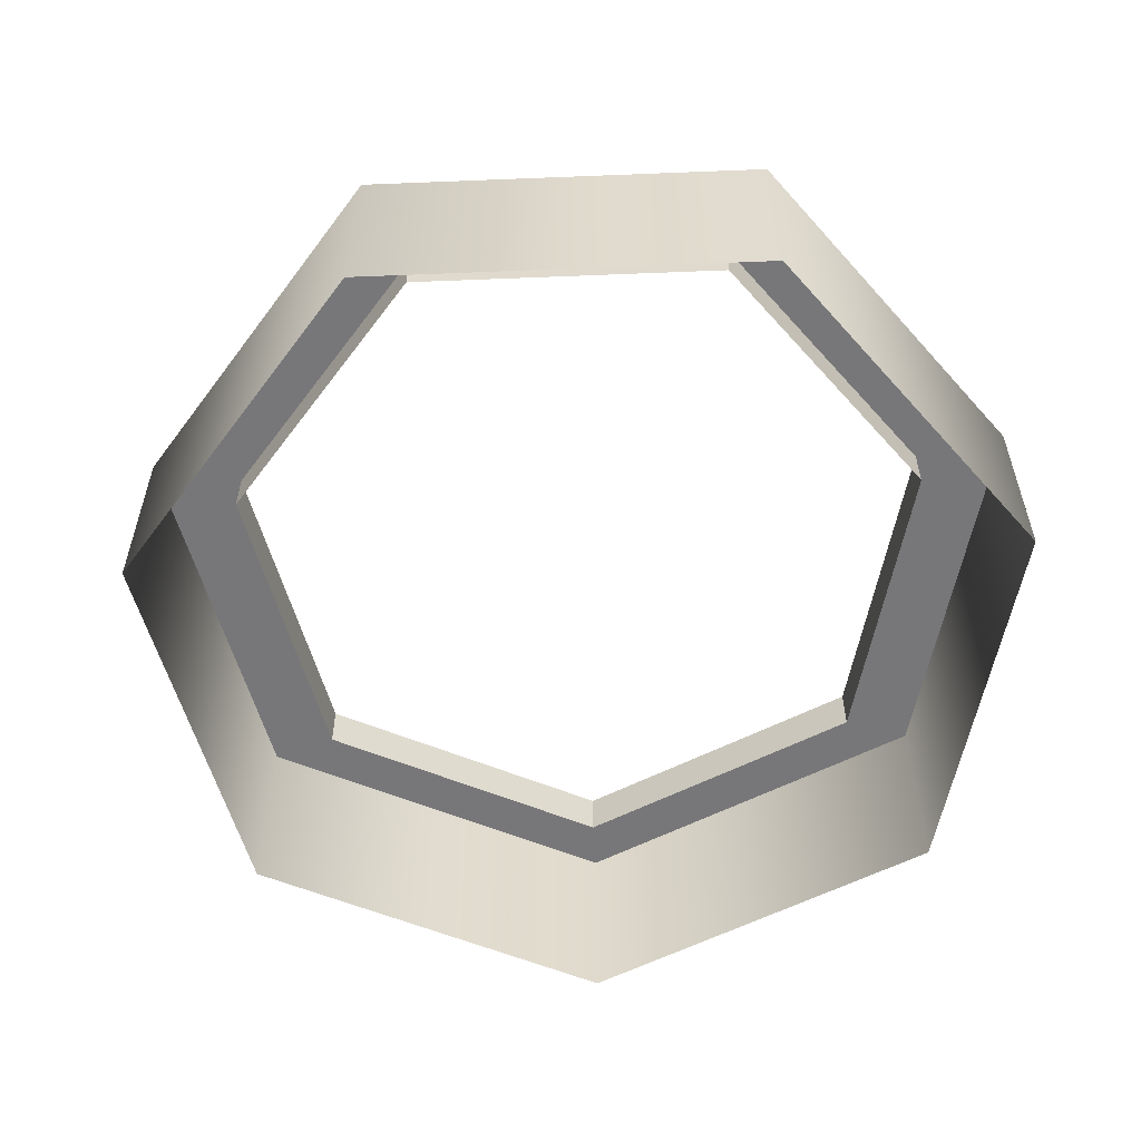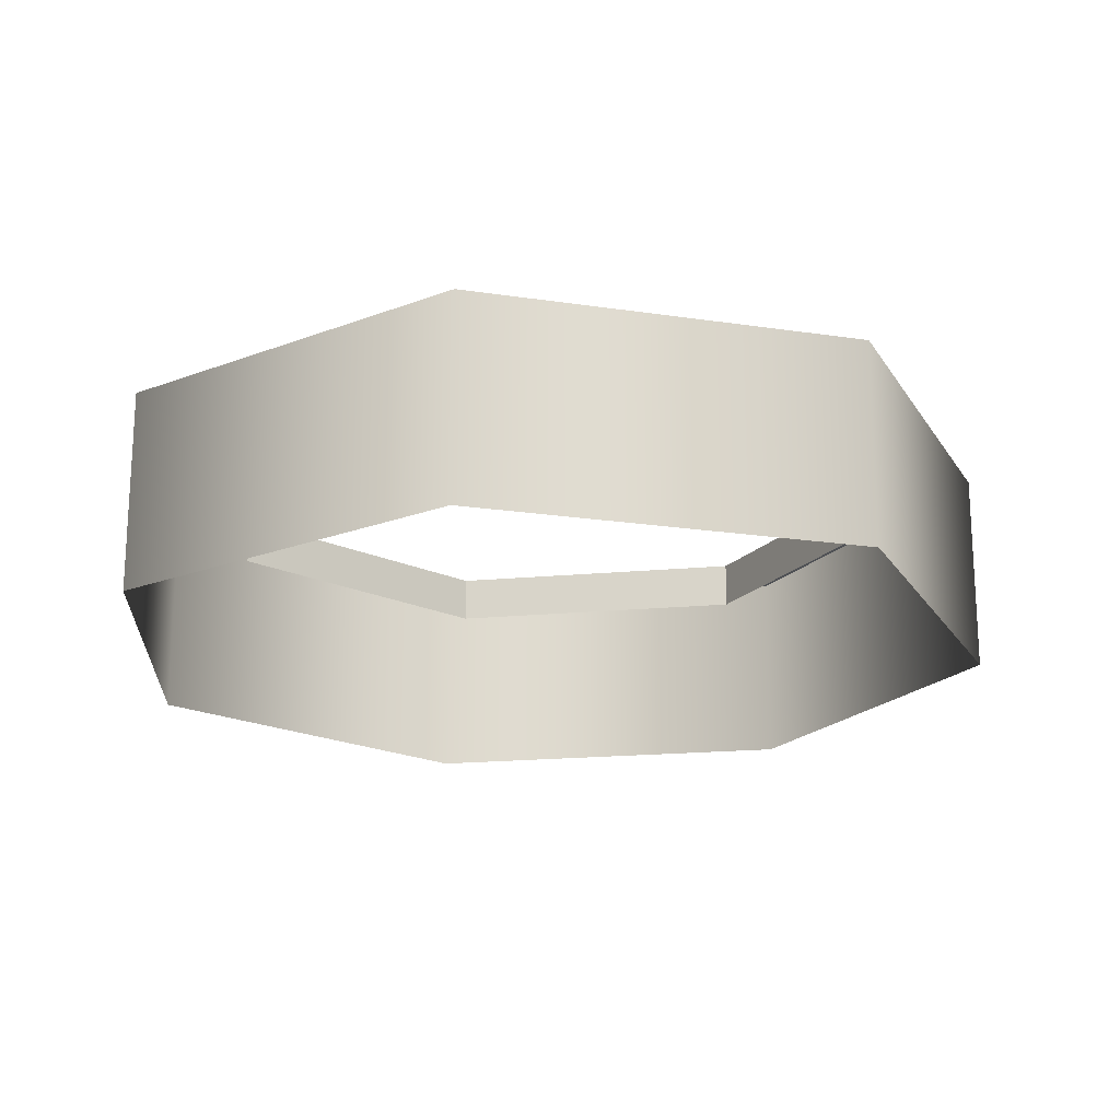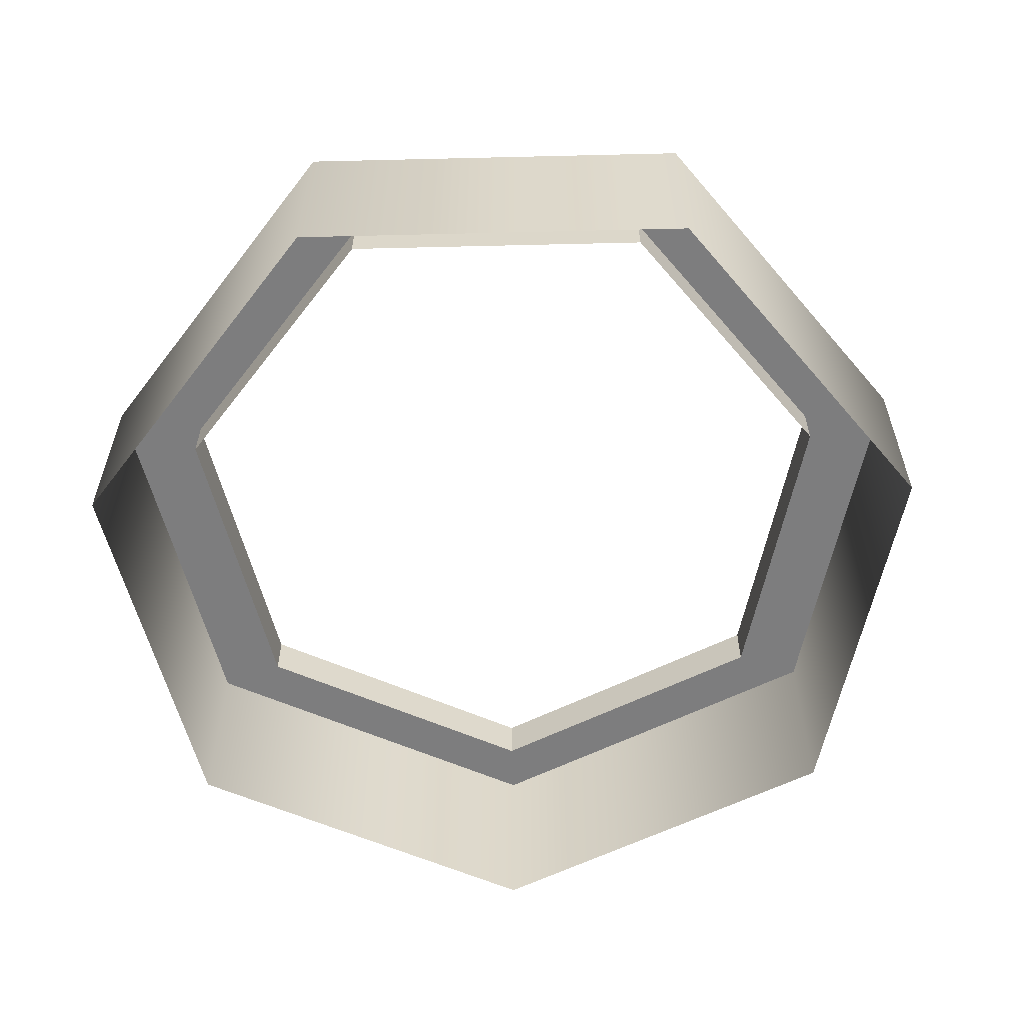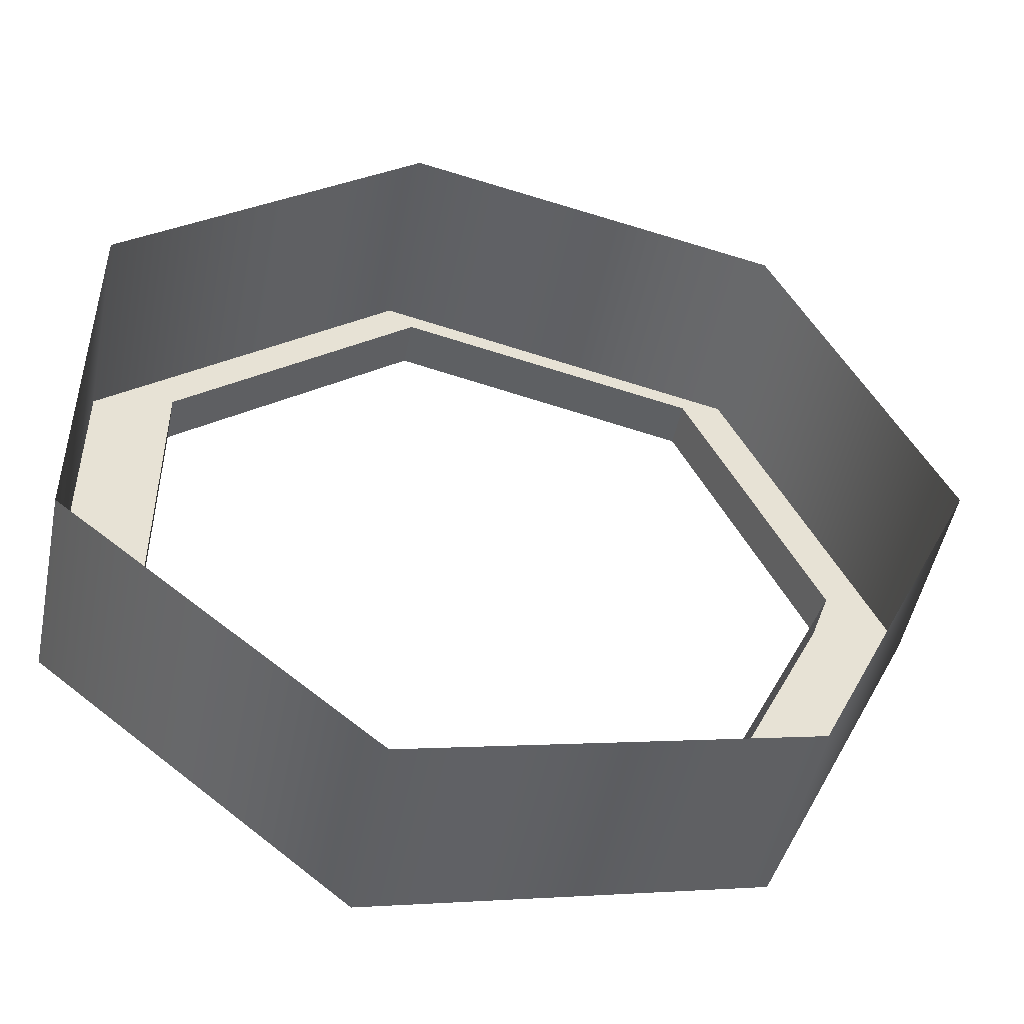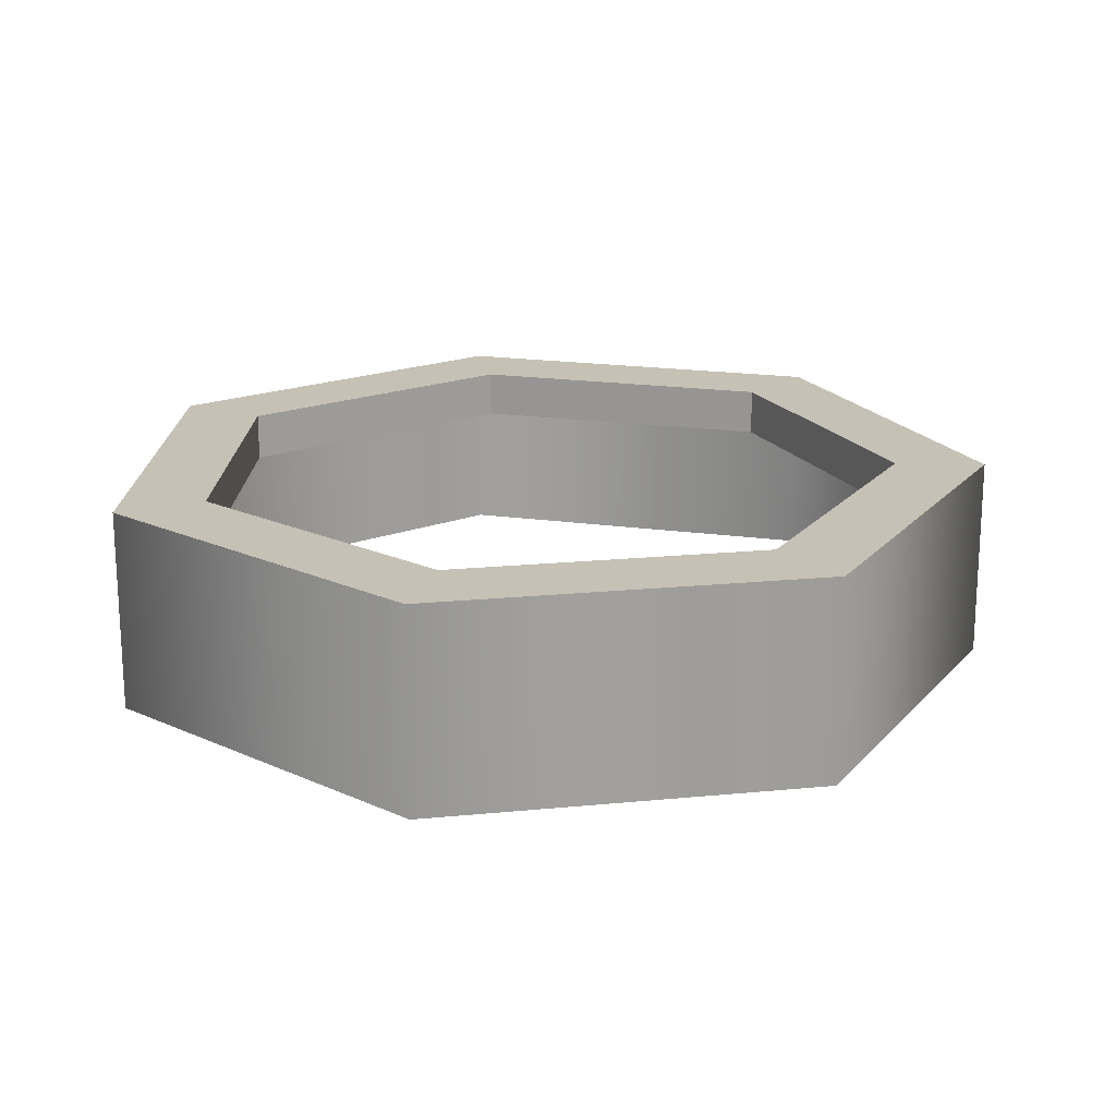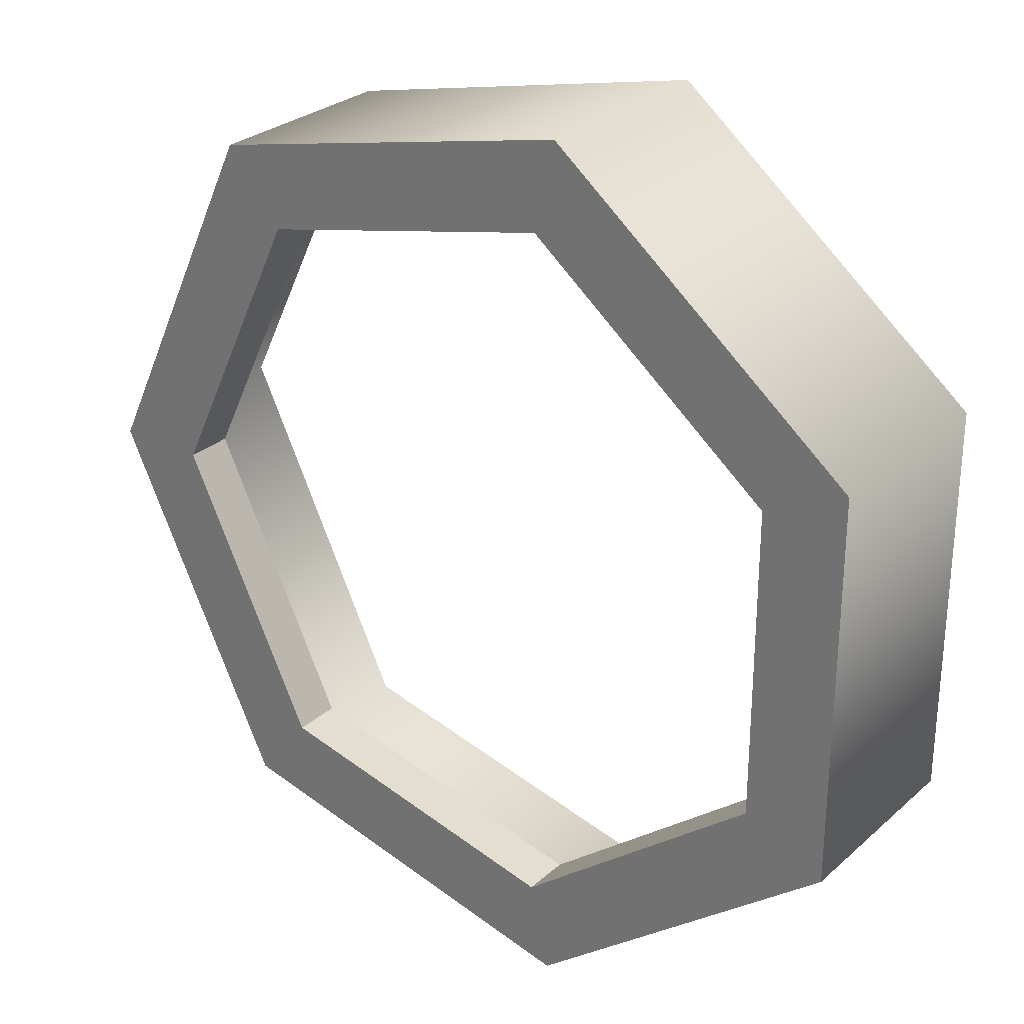
<metadata>
{"format":"obj","ext":"obj","renderer":"f3d","projection":"perspective","resolution":1024,"background":"white","views":[{"elev":-57.0,"azim":118.1,"up":"+Y"},{"elev":-19.4,"azim":48.5,"up":"+Y"},{"elev":-59.0,"azim":65.7,"up":"+Y"},{"elev":-49.2,"azim":-11.3,"up":"+Z"},{"elev":18.9,"azim":53.7,"up":"+Y"},{"elev":28.1,"azim":-142.5,"up":"+Z"}]}
</metadata>
<code>
v 0.8339 -0.1969 0
v 0.8339 0.1969 0
v 0.5036 0.1969 -0.686
v 0.5036 -0.1969 -0.686
v 0.5036 -0.1969 -0.686
v 0.5036 0.1969 -0.686
v -0.2387 0.1969 -0.8554
v -0.2387 -0.1969 -0.8554
v -0.2387 -0.1969 -0.8554
v -0.2387 0.1969 -0.8554
v -0.8339 0.1969 -0.3807
v -0.8339 -0.1969 -0.3807
v -0.8339 -0.1969 -0.3807
v -0.8339 0.1969 -0.3807
v -0.8339 0.1969 0.3807
v -0.8339 -0.1969 0.3807
v -0.8339 -0.1969 0.3807
v -0.8339 0.1969 0.3807
v -0.2387 0.1969 0.8554
v -0.2387 -0.1969 0.8554
v -0.2387 -0.1969 0.8554
v -0.2387 0.1969 0.8554
v 0.5036 0.1969 0.686
v 0.5036 -0.1969 0.686
v 0.5036 -0.1969 0.686
v 0.5036 0.1969 0.686
v 0.8339 0.1969 0
v 0.8339 -0.1969 0
v 0.8339 0.1969 0
v 0.6559 0.1969 0
v 0.3926 0.1969 -0.5468
v 0.5036 0.1969 -0.686
v 0.5036 0.1969 -0.686
v 0.3926 0.1969 -0.5468
v -0.1991 0.1969 -0.6818
v -0.2387 0.1969 -0.8554
v -0.2387 0.1969 -0.8554
v -0.1991 0.1969 -0.6818
v -0.6735 0.1969 -0.3034
v -0.8339 0.1969 -0.3807
v -0.8339 0.1969 -0.3807
v -0.6735 0.1969 -0.3034
v -0.6735 0.1969 0.3034
v -0.8339 0.1969 0.3807
v -0.8339 0.1969 0.3807
v -0.6735 0.1969 0.3034
v -0.1991 0.1969 0.6818
v -0.2387 0.1969 0.8554
v -0.2387 0.1969 0.8554
v -0.1991 0.1969 0.6818
v 0.3926 0.1969 0.5468
v 0.5036 0.1969 0.686
v 0.5036 0.1969 0.686
v 0.3926 0.1969 0.5468
v 0.6559 0.1969 0
v 0.8339 0.1969 0
v 0.6559 0.1969 0
v 0.6559 0.1045 0
v 0.3926 0.1045 -0.5468
v 0.3926 0.1969 -0.5468
v 0.3926 0.1969 -0.5468
v 0.3926 0.1045 -0.5468
v -0.1991 0.1045 -0.6818
v -0.1991 0.1969 -0.6818
v -0.1991 0.1969 -0.6818
v -0.1991 0.1045 -0.6818
v -0.6735 0.1045 -0.3034
v -0.6735 0.1969 -0.3034
v -0.6735 0.1969 -0.3034
v -0.6735 0.1045 -0.3034
v -0.6735 0.1045 0.3034
v -0.6735 0.1969 0.3034
v -0.6735 0.1969 0.3034
v -0.6735 0.1045 0.3034
v -0.1991 0.1045 0.6818
v -0.1991 0.1969 0.6818
v -0.1991 0.1969 0.6818
v -0.1991 0.1045 0.6818
v 0.3926 0.1045 0.5468
v 0.3926 0.1969 0.5468
v 0.3926 0.1969 0.5468
v 0.3926 0.1045 0.5468
v 0.6559 0.1045 0
v 0.6559 0.1969 0
g Pot_(3)_26456_324
f 1 3 2
f 1 4 3
f 5 7 6
f 5 8 7
f 9 11 10
f 9 12 11
f 13 15 14
f 13 16 15
f 17 19 18
f 17 20 19
f 21 23 22
f 21 24 23
f 25 27 26
f 25 28 27
f 29 31 30
f 29 32 31
f 33 35 34
f 33 36 35
f 37 39 38
f 37 40 39
f 41 43 42
f 41 44 43
f 45 47 46
f 45 48 47
f 49 51 50
f 49 52 51
f 53 55 54
f 53 56 55
f 57 59 58
f 57 60 59
f 61 63 62
f 61 64 63
f 65 67 66
f 65 68 67
f 69 71 70
f 69 72 71
f 73 75 74
f 73 76 75
f 77 79 78
f 77 80 79
f 81 83 82
f 81 84 83

</code>
